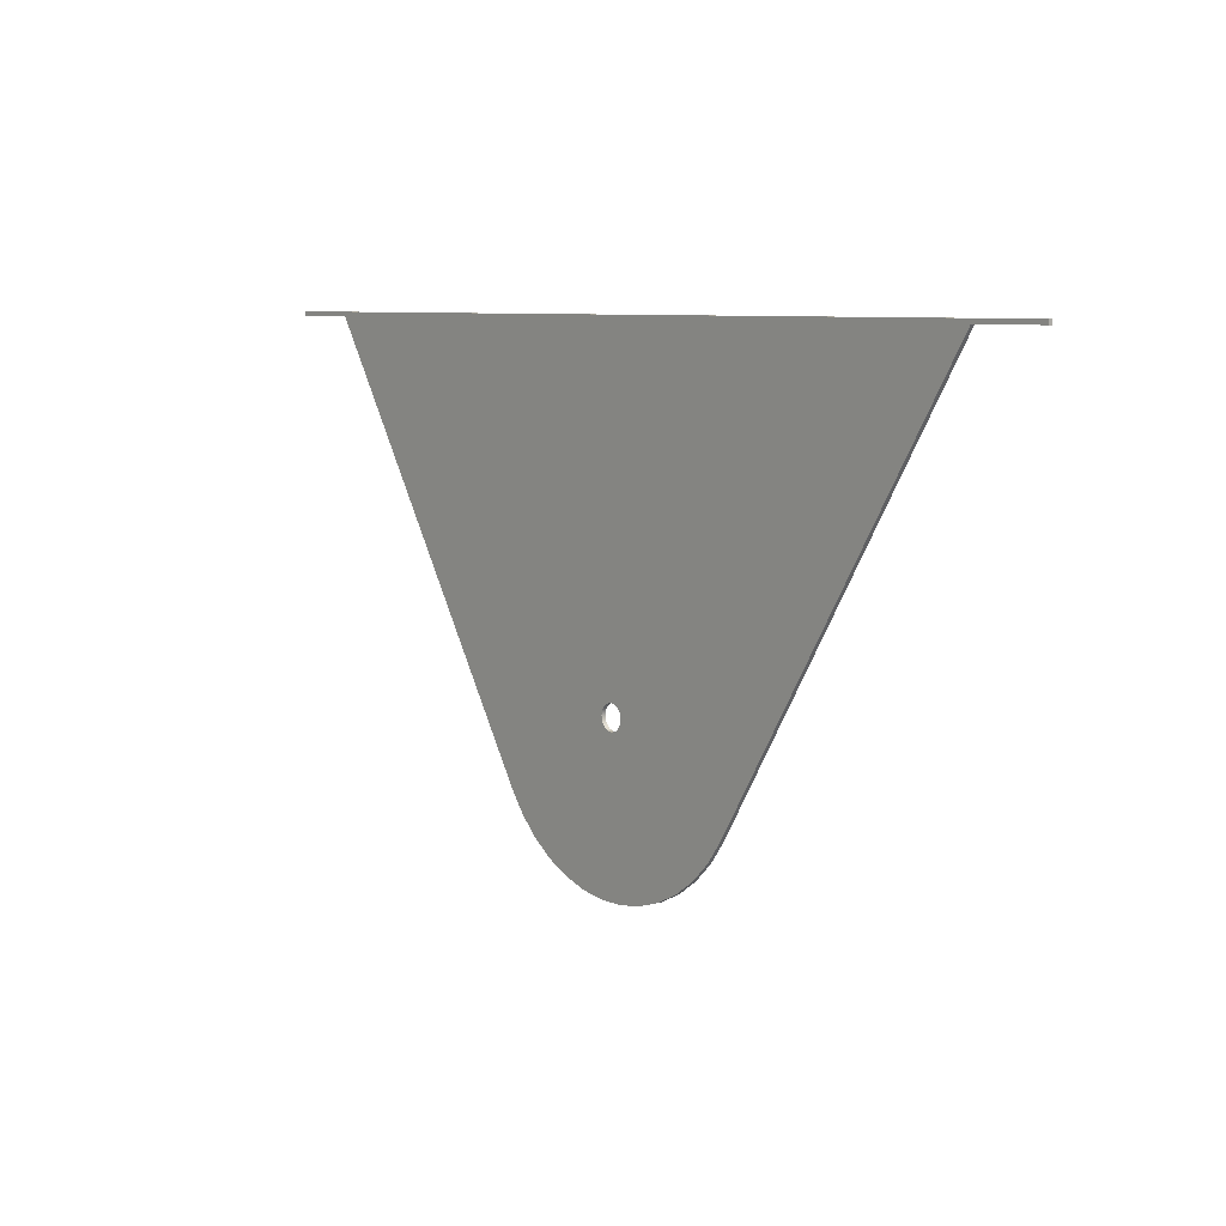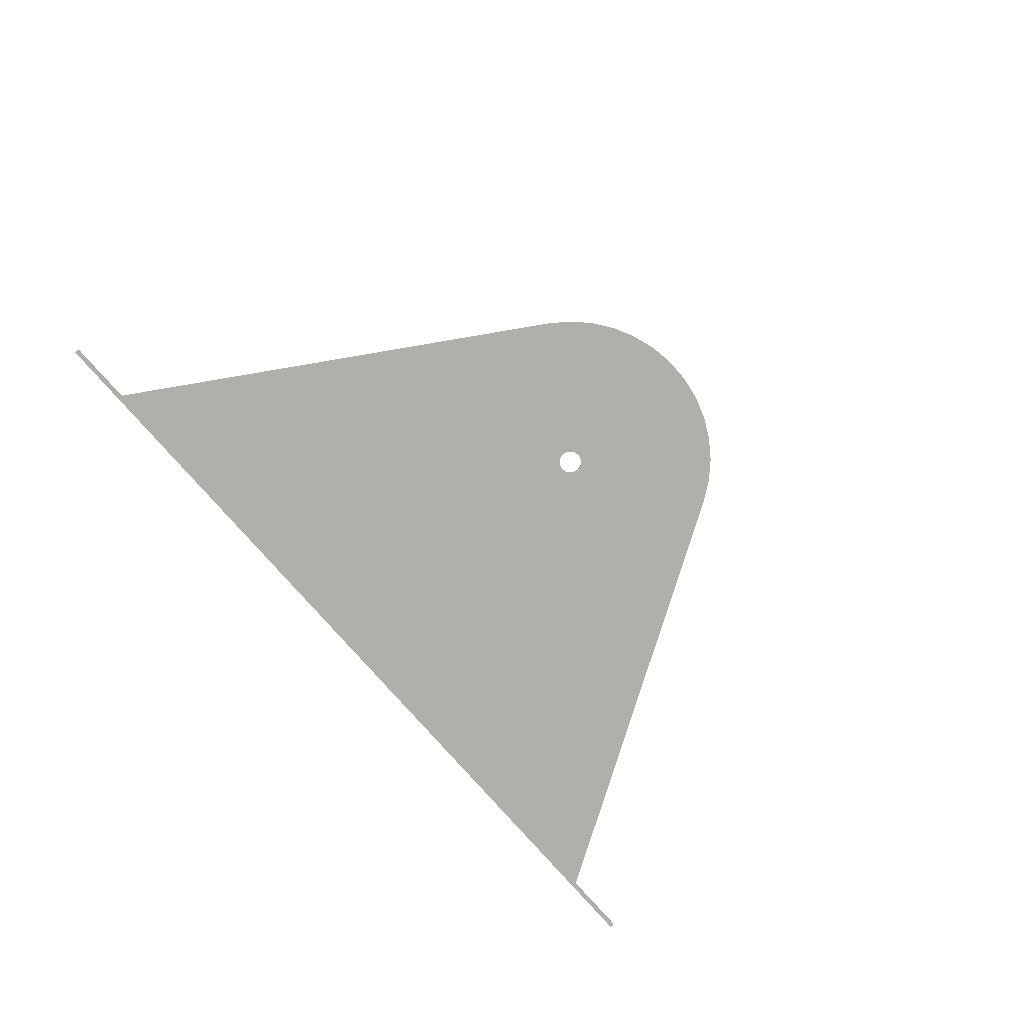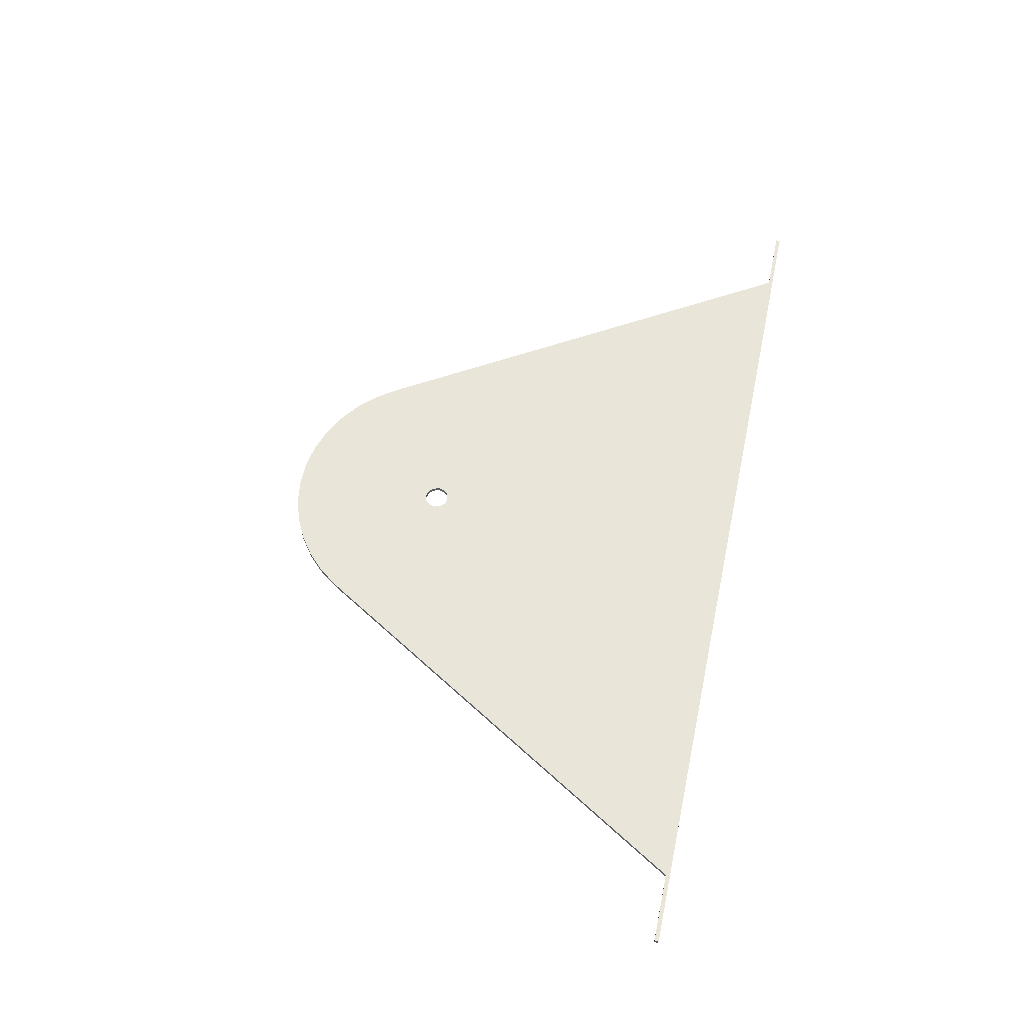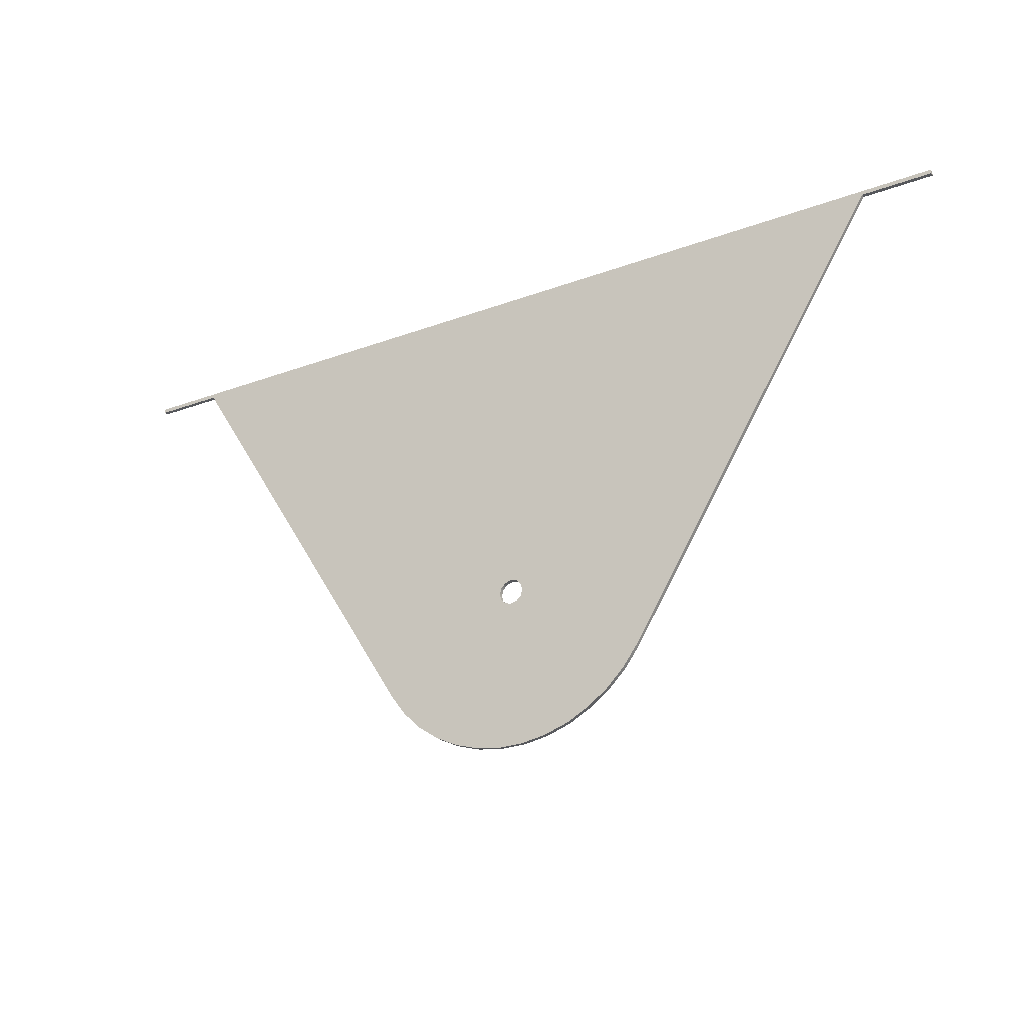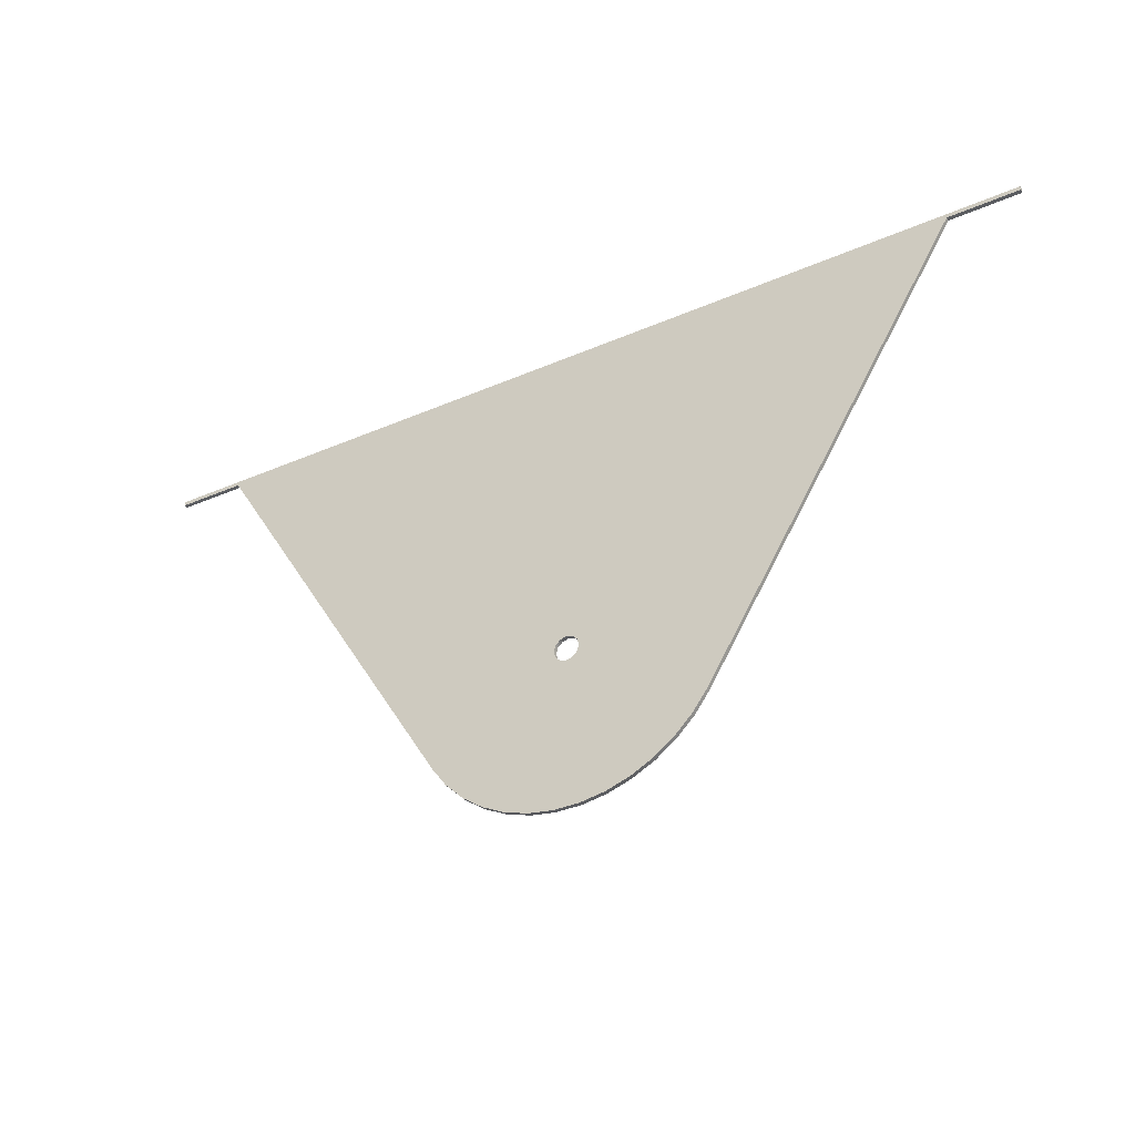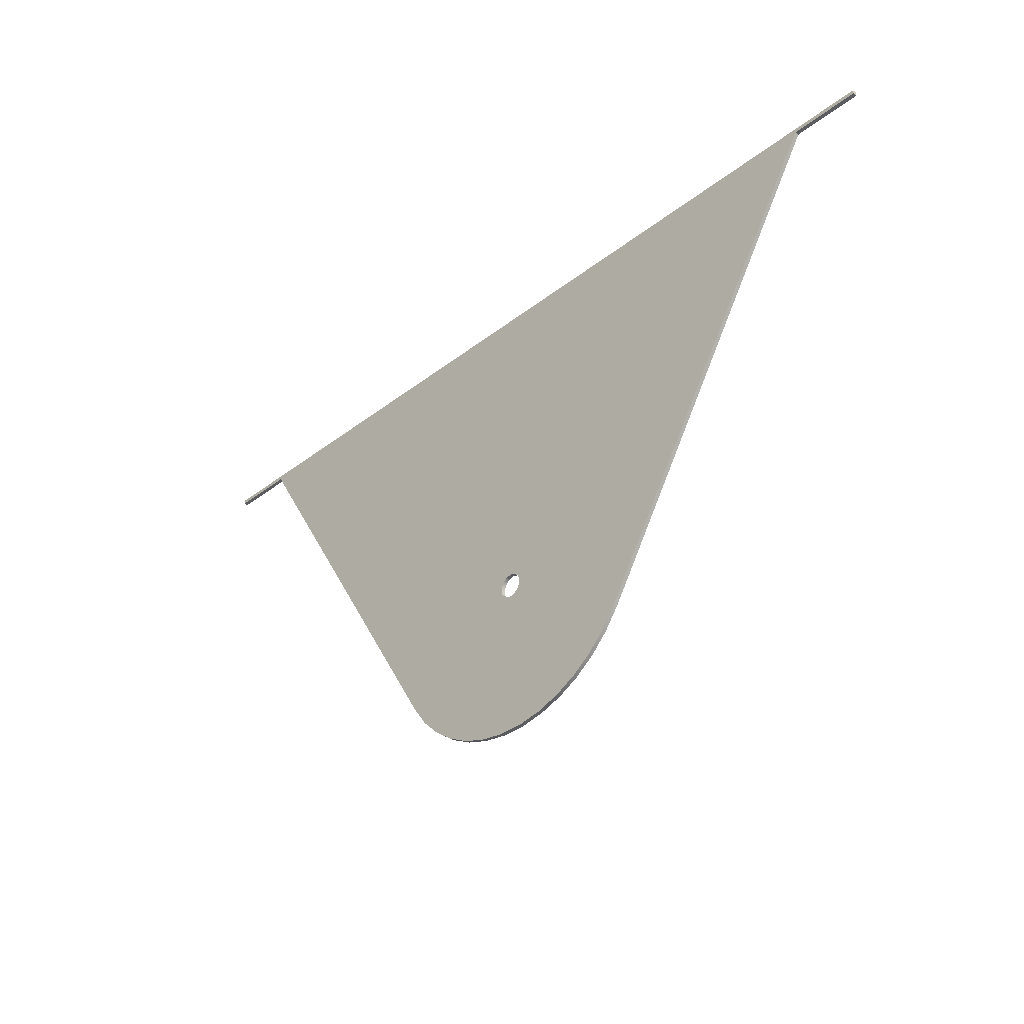
<metadata>
{"format":"obj","ext":"obj","renderer":"f3d","projection":"perspective","resolution":1024,"background":"white","views":[{"elev":7.5,"azim":50.1,"up":"+Y"},{"elev":-78.1,"azim":-48.7,"up":"+Z"},{"elev":58.5,"azim":102.0,"up":"+Z"},{"elev":-26.6,"azim":-149.9,"up":"+Y"},{"elev":-35.6,"azim":-150.1,"up":"+Y"},{"elev":-34.9,"azim":46.1,"up":"+Y"}]}
</metadata>
<code>
v 5.35 -4 0.05
v 5.37 -4.075 0.05
v 5.425 -4.13 0.05
v 5.5 -4.15 0.05
v 5.575 -4.13 0.05
v 5.63 -4.075 0.05
v 5.65 -4 0.05
v 5.63 -3.925 0.05
v 5.575 -3.87 0.05
v 5.5 -3.85 0.05
v 5.425 -3.87 0.05
v 5.37 -3.925 0.05
v 5.35 -4 0
v 5.37 -3.925 0
v 5.425 -3.87 0
v 5.5 -3.85 0
v 5.575 -3.87 0
v 5.63 -3.925 0
v 5.65 -4 0
v 5.63 -4.075 0
v 5.575 -4.13 0
v 5.5 -4.15 0
v 5.425 -4.13 0
v 5.37 -4.075 0
v 5.35 -4 0.05
v 5.35 -4 0
v 0.83 -0.05 0
v 3.883 -4.998 0
v 3.883 -4.998 0.05
v 0.83 -0.05 0.05
v 0 -0.05 0
v 0.83 -0.05 0
v 0.83 -0.05 0.05
v 0 -0.05 0.05
v 0 0 0
v 0 -0.05 0
v 0 -0.05 0.05
v 0 0 0.05
v 11 0 0
v 0 0 0
v 0 0 0.05
v 11 0 0.05
v 11 -0.05 0
v 11 0 0
v 11 0 0.05
v 11 -0.05 0.05
v 10.17 -0.05 0
v 11 -0.05 0
v 11 -0.05 0.05
v 10.17 -0.05 0.05
v 7.117 -4.998 0
v 10.17 -0.05 0
v 10.17 -0.05 0.05
v 7.117 -4.998 0.05
v 3.883 -4.998 0
v 4.058 -5.238 0
v 4.269 -5.447 0
v 4.51 -5.622 0
v 4.775 -5.756 0
v 5.058 -5.848 0
v 5.351 -5.894 0
v 5.649 -5.894 0
v 5.942 -5.848 0
v 6.225 -5.756 0
v 6.49 -5.622 0
v 6.731 -5.447 0
v 6.942 -5.238 0
v 7.117 -4.998 0
v 7.117 -4.998 0.05
v 6.942 -5.238 0.05
v 6.731 -5.447 0.05
v 6.49 -5.622 0.05
v 6.225 -5.756 0.05
v 5.942 -5.848 0.05
v 5.649 -5.894 0.05
v 5.351 -5.894 0.05
v 5.058 -5.848 0.05
v 4.775 -5.756 0.05
v 4.51 -5.622 0.05
v 4.269 -5.447 0.05
v 4.058 -5.238 0.05
v 3.883 -4.998 0.05
v 5.35 -4 0.05
v 5.37 -3.925 0.05
v 5.425 -3.87 0.05
v 5.5 -3.85 0.05
v 5.575 -3.87 0.05
v 5.63 -3.925 0.05
v 5.65 -4 0.05
v 5.63 -4.075 0.05
v 5.575 -4.13 0.05
v 5.5 -4.15 0.05
v 5.425 -4.13 0.05
v 5.37 -4.075 0.05
v 3.883 -4.998 0.05
v 4.058 -5.238 0.05
v 4.269 -5.447 0.05
v 4.51 -5.622 0.05
v 4.775 -5.756 0.05
v 5.058 -5.848 0.05
v 5.351 -5.894 0.05
v 5.649 -5.894 0.05
v 5.942 -5.848 0.05
v 6.225 -5.756 0.05
v 6.49 -5.622 0.05
v 6.731 -5.447 0.05
v 6.942 -5.238 0.05
v 7.117 -4.998 0.05
v 10.17 -0.05 0.05
v 11 -0.05 0.05
v 11 0 0.05
v 0 0 0.05
v 0 -0.05 0.05
v 0.83 -0.05 0.05
v 5.35 -4 0
v 5.37 -4.075 0
v 5.425 -4.13 0
v 5.5 -4.15 0
v 5.575 -4.13 0
v 5.63 -4.075 0
v 5.65 -4 0
v 5.63 -3.925 0
v 5.575 -3.87 0
v 5.5 -3.85 0
v 5.425 -3.87 0
v 5.37 -3.925 0
v 7.117 -4.998 0
v 6.942 -5.238 0
v 6.731 -5.447 0
v 6.49 -5.622 0
v 6.225 -5.756 0
v 5.942 -5.848 0
v 5.649 -5.894 0
v 5.351 -5.894 0
v 5.058 -5.848 0
v 4.775 -5.756 0
v 4.51 -5.622 0
v 4.269 -5.447 0
v 4.058 -5.238 0
v 3.883 -4.998 0
v 0.83 -0.05 0
v 0 -0.05 0
v 0 0 0
v 11 0 0
v 11 -0.05 0
v 10.17 -0.05 0
g 47d65550-e2e2-11ea-9db1-54bf646e7e1f
f 2 24 1
f 1 24 26
f 25 13 12
f 12 13 14
f 12 14 15
f 2 3 24
f 24 3 23
f 23 3 4
f 23 4 22
f 22 4 5
f 22 5 21
f 21 5 6
f 21 6 20
f 20 6 7
f 20 7 19
f 19 7 8
f 19 8 18
f 18 8 9
f 18 9 17
f 17 9 10
f 17 10 16
f 16 10 11
f 16 11 15
f 15 11 12
g 47d76836-e2e2-11ea-a71b-54bf646e7e1f
f 27 28 30
f 30 28 29
g 47d82b70-e2e2-11ea-a2a3-54bf646e7e1f
f 31 32 34
f 34 32 33
g 47d96224-e2e2-11ea-b254-54bf646e7e1f
f 35 36 38
f 38 36 37
g 47dac21c-e2e2-11ea-bc37-54bf646e7e1f
f 39 40 42
f 42 40 41
g 47dc49d8-e2e2-11ea-a880-54bf646e7e1f
f 43 44 46
f 46 44 45
g 47dfcc1c-e2e2-11ea-b005-54bf646e7e1f
f 47 48 50
f 50 48 49
g 47e1032e-e2e2-11ea-8ce4-54bf646e7e1f
f 51 52 54
f 54 52 53
g 47e214ac-e2e2-11ea-a74b-54bf646e7e1f
f 82 55 81
f 81 55 56
f 81 56 80
f 80 56 57
f 80 57 79
f 79 57 58
f 79 58 78
f 78 58 59
f 78 59 77
f 77 59 60
f 77 60 76
f 76 60 61
f 76 61 75
f 75 61 62
f 75 62 74
f 74 62 63
f 74 63 73
f 73 63 64
f 73 64 72
f 72 64 65
f 72 65 71
f 71 65 66
f 71 66 70
f 70 66 67
f 70 67 69
f 69 67 68
g 47e34cb8-e2e2-11ea-863e-54bf646e7e1f
f 94 83 95
f 95 83 84
f 95 84 114
f 114 84 85
f 114 85 86
f 114 86 109
f 109 86 87
f 109 87 88
f 109 88 108
f 108 88 89
f 108 89 90
f 90 91 108
f 108 91 92
f 108 92 107
f 107 92 106
f 106 92 97
f 106 97 105
f 105 97 98
f 105 98 104
f 104 98 99
f 104 99 103
f 103 99 100
f 103 100 102
f 102 100 101
f 93 95 92
f 92 95 96
f 92 96 97
f 93 94 95
f 110 111 109
f 109 111 112
f 109 112 114
f 114 112 113
g 47e48548-e2e2-11ea-bce6-54bf646e7e1f
f 126 115 140
f 140 115 116
f 140 116 117
f 117 118 140
f 140 118 139
f 139 118 138
f 138 118 129
f 138 129 137
f 137 129 130
f 137 130 136
f 136 130 131
f 136 131 135
f 135 131 132
f 135 132 134
f 134 132 133
f 119 127 118
f 118 127 128
f 118 128 129
f 119 120 127
f 127 120 121
f 127 121 122
f 127 122 146
f 146 122 123
f 146 123 124
f 146 124 141
f 141 124 125
f 141 125 126
f 141 126 140
f 142 143 141
f 141 143 144
f 141 144 146
f 146 144 145

</code>
